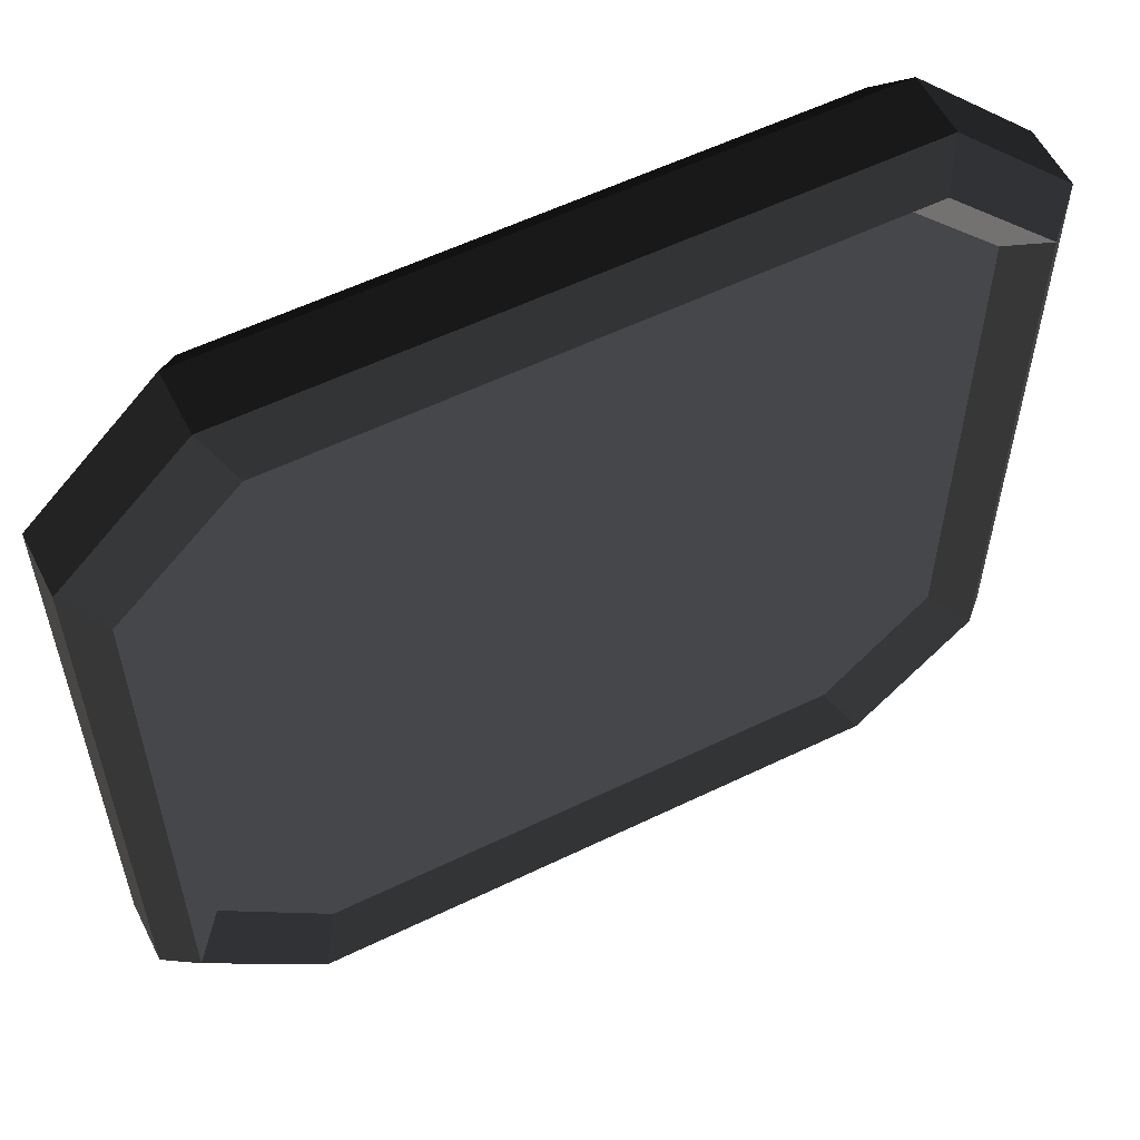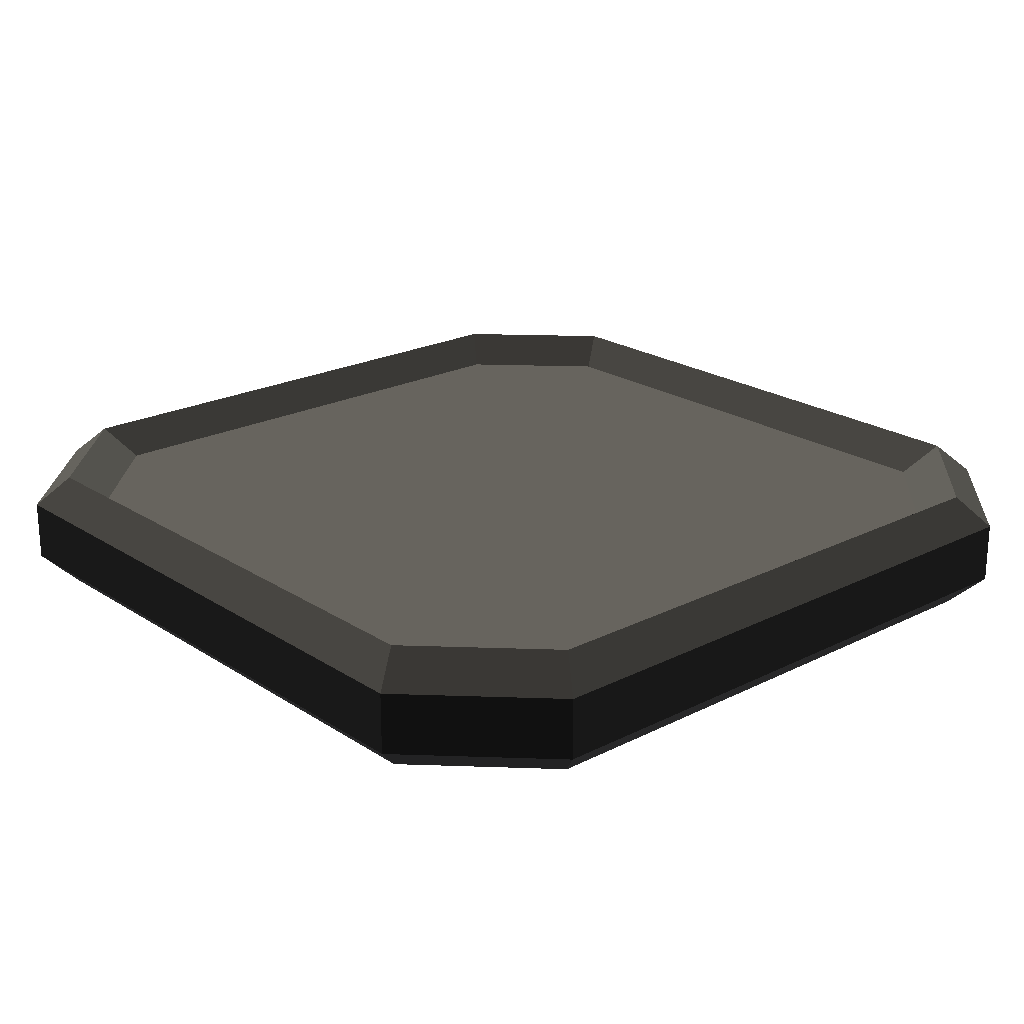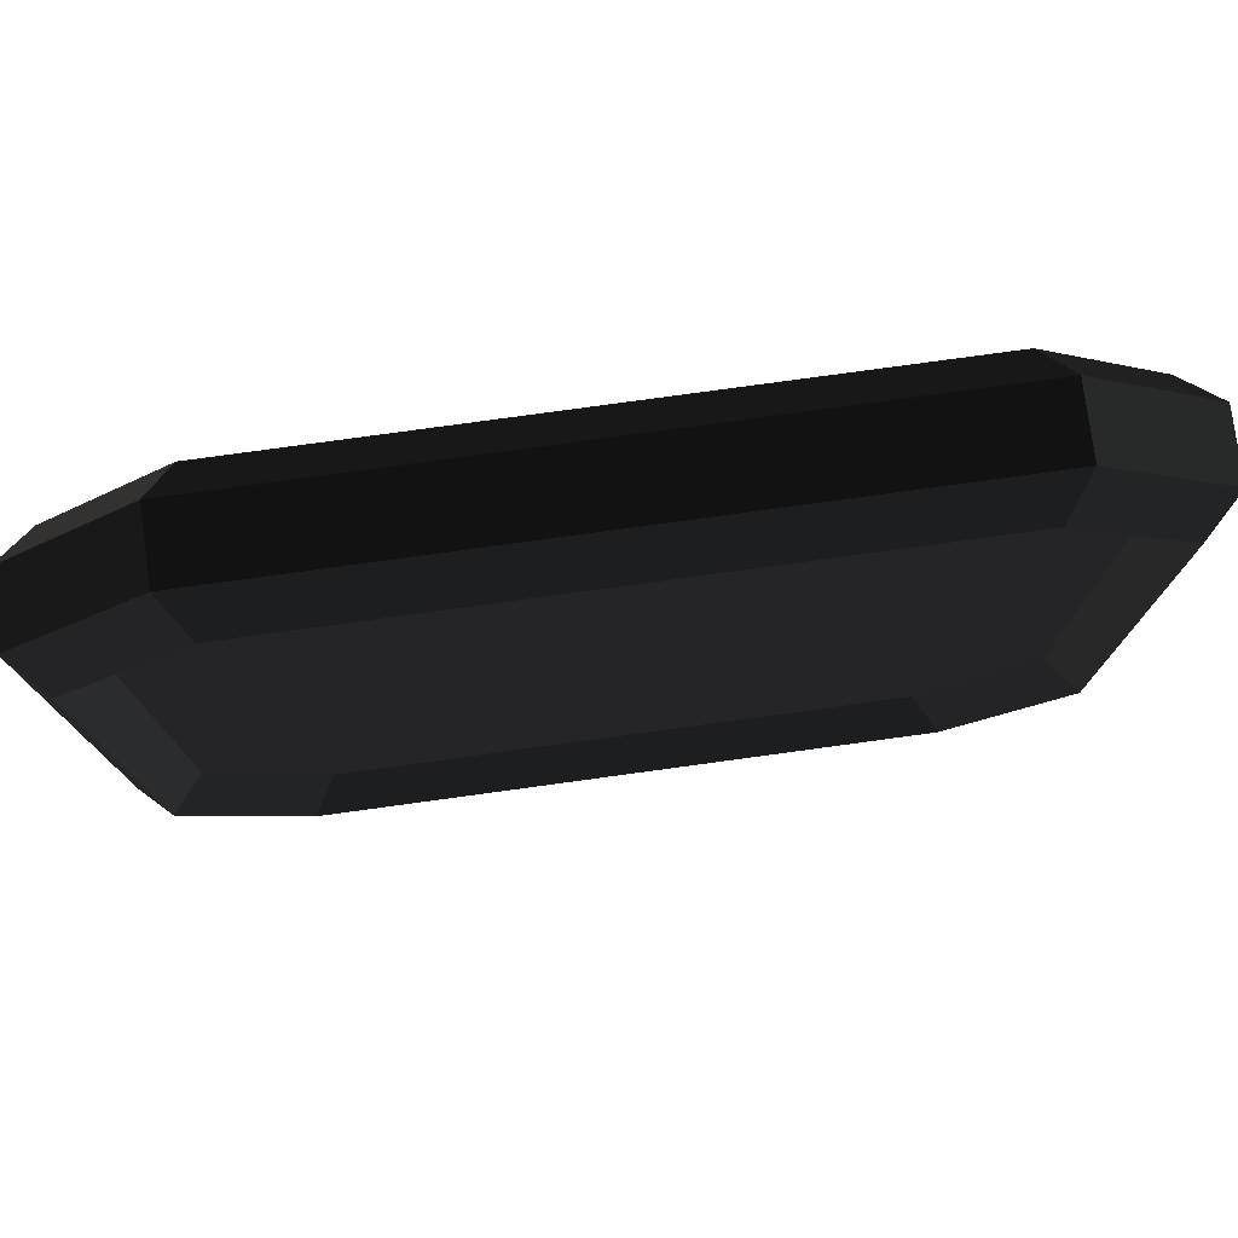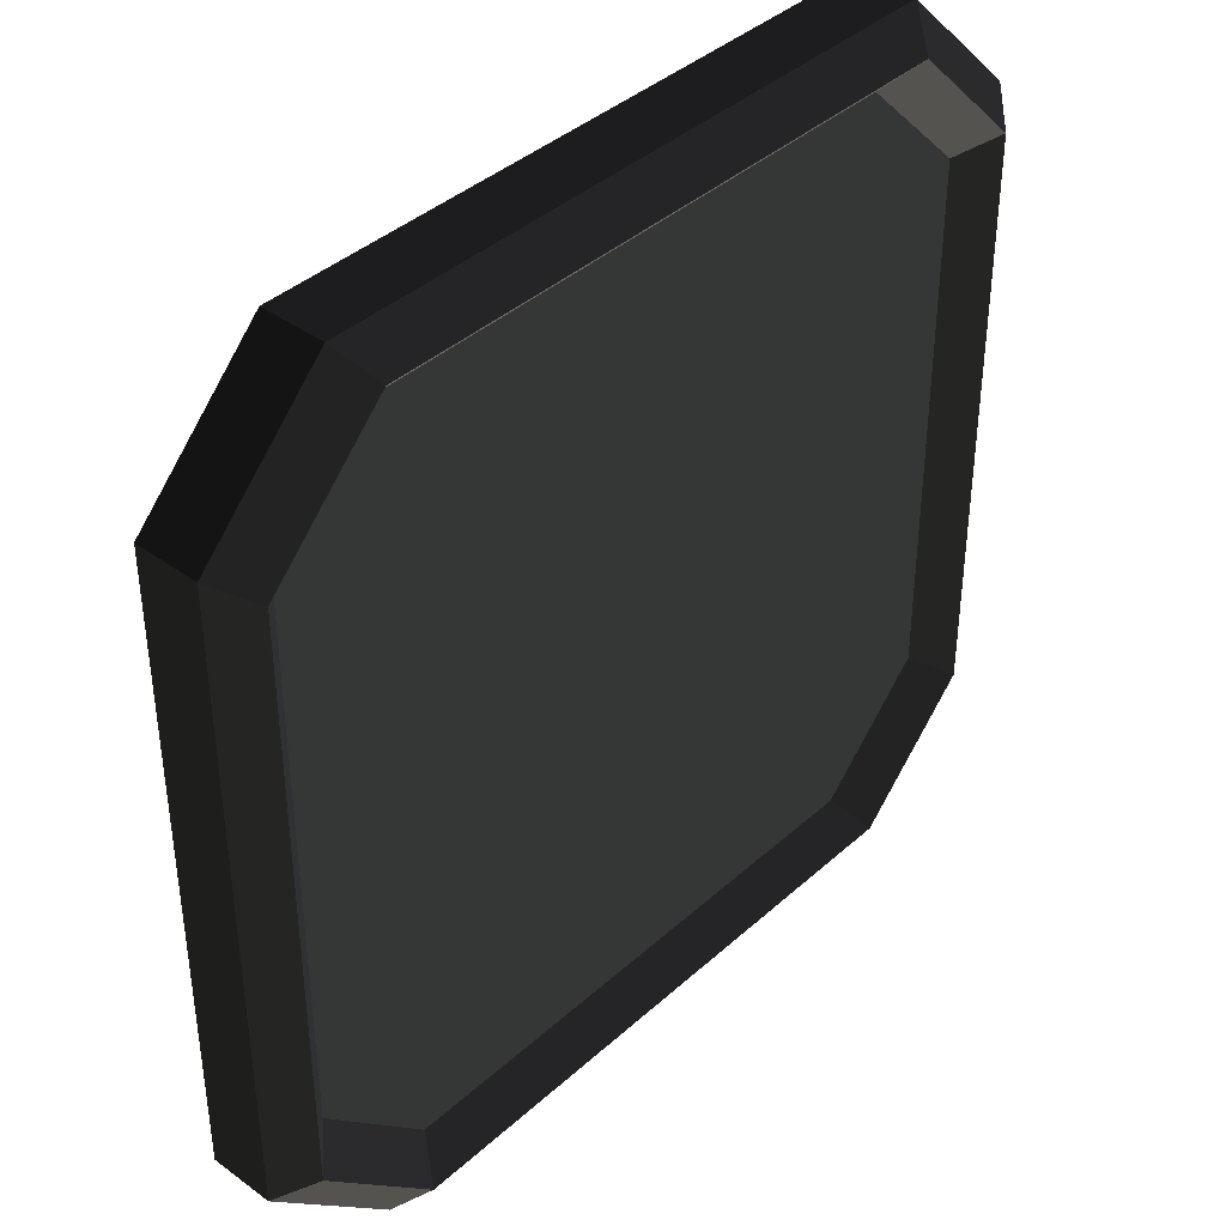
<metadata>
{"format":"obj","ext":"obj","renderer":"f3d","projection":"perspective","resolution":1024,"background":"white","views":[{"elev":57.3,"azim":153.3,"up":"+Y"},{"elev":21.9,"azim":-131.5,"up":"+Z"},{"elev":78.2,"azim":-7.8,"up":"+Y"},{"elev":39.7,"azim":-47.9,"up":"+Y"}]}
</metadata>
<code>
v -1.071 3.25 0.1248 0.502 0.502 0.502 #0
v -1.5 2.822 0.1248 0.502 0.502 0.502 #0
v 1.5 2.822 0.1248 0.502 0.502 0.502 #0
v 1.5 2.822 0.1248 0.502 0.502 0.502 #0
v 1.072 3.25 0.1248 0.502 0.502 0.502 #0
v -1.071 3.25 0.1248 0.502 0.502 0.502 #0
v 1.072 3.25 -0.125 0.7529 0.7529 0.7529 #0
v 1.5 2.822 -0.125 0.7529 0.7529 0.7529 #0
v -1.5 2.822 -0.125 0.7529 0.7529 0.7529 #0
v -1.5 2.822 -0.125 0.7529 0.7529 0.7529 #0
v -1.071 3.25 -0.125 0.7529 0.7529 0.7529 #0
v 1.072 3.25 -0.125 0.7529 0.7529 0.7529 #0
v 1.072 0.25 0.1248 0.502 0.502 0.502 #0
v 1.5 0.6787 0.1248 0.502 0.502 0.502 #0
v -1.5 0.6787 0.1248 0.502 0.502 0.502 #0
v -1.5 0.6787 0.1248 0.502 0.502 0.502 #0
v -1.071 0.25 0.1248 0.502 0.502 0.502 #0
v 1.072 0.25 0.1248 0.502 0.502 0.502 #0
v -1.071 0.25 -0.125 0.7529 0.7529 0.7529 #0
v -1.5 0.6787 -0.125 0.7529 0.7529 0.7529 #0
v 1.5 0.6787 -0.125 0.7529 0.7529 0.7529 #0
v 1.5 0.6787 -0.125 0.7529 0.7529 0.7529 #0
v 1.072 0.25 -0.125 0.7529 0.7529 0.7529 #0
v -1.071 0.25 -0.125 0.7529 0.7529 0.7529 #0
v 1.5 0.6787 0.1248 0.502 0.502 0.502 #0
v 1.5 2.822 0.1248 0.502 0.502 0.502 #0
v -1.5 2.822 0.1248 0.502 0.502 0.502 #0
v -1.5 2.822 0.1248 0.502 0.502 0.502 #0
v -1.5 0.6787 0.1248 0.502 0.502 0.502 #0
v 1.5 0.6787 0.1248 0.502 0.502 0.502 #0
v -1.5 2.822 -0.125 0.7529 0.7529 0.7529 #0
v 1.5 2.822 -0.125 0.7529 0.7529 0.7529 #0
v 1.5 0.6787 -0.125 0.7529 0.7529 0.7529 #0
v 1.5 0.6787 -0.125 0.7529 0.7529 0.7529 #0
v -1.5 0.6787 -0.125 0.7529 0.7529 0.7529 #0
v -1.5 2.822 -0.125 0.7529 0.7529 0.7529 #0
v 1.161 3.375 0.2498 0.502 0.502 0.502 #0
v 1.072 3.25 0.1248 0.502 0.502 0.502 #0
v 1.5 2.822 0.1248 0.502 0.502 0.502 #0
v 1.5 2.822 0.1248 0.502 0.502 0.502 #0
v 1.625 2.911 0.2498 0.502 0.502 0.502 #0
v 1.161 3.375 0.2498 0.502 0.502 0.502 #0
v -1.5 2.822 0.1248 0.502 0.502 0.502 #0
v -1.071 3.25 0.1248 0.502 0.502 0.502 #0
v -1.161 3.375 0.2498 0.502 0.502 0.502 #0
v -1.161 3.375 0.2498 0.502 0.502 0.502 #0
v -1.625 2.911 0.2498 0.502 0.502 0.502 #0
v -1.5 2.822 0.1248 0.502 0.502 0.502 #0
v -1.161 0.125 0.2498 0.502 0.502 0.502 #0
v -1.071 0.25 0.1248 0.502 0.502 0.502 #0
v -1.5 0.6787 0.1248 0.502 0.502 0.502 #0
v -1.5 0.6787 0.1248 0.502 0.502 0.502 #0
v -1.625 0.5894 0.2498 0.502 0.502 0.502 #0
v -1.161 0.125 0.2498 0.502 0.502 0.502 #0
v 1.5 0.6787 0.1248 0.502 0.502 0.502 #0
v 1.072 0.25 0.1248 0.502 0.502 0.502 #0
v 1.161 0.125 0.2498 0.502 0.502 0.502 #0
v 1.161 0.125 0.2498 0.502 0.502 0.502 #0
v 1.625 0.5894 0.2498 0.502 0.502 0.502 #0
v 1.5 0.6787 0.1248 0.502 0.502 0.502 #0
v -1.161 3.375 -0.25 0.7529 0.7529 0.7529 #0
v -1.071 3.25 -0.125 0.7529 0.7529 0.7529 #0
v -1.5 2.822 -0.125 0.7529 0.7529 0.7529 #0
v -1.5 2.822 -0.125 0.7529 0.7529 0.7529 #0
v -1.625 2.911 -0.25 0.7529 0.7529 0.7529 #0
v -1.161 3.375 -0.25 0.7529 0.7529 0.7529 #0
v 1.5 2.822 -0.125 0.7529 0.7529 0.7529 #0
v 1.072 3.25 -0.125 0.7529 0.7529 0.7529 #0
v 1.161 3.375 -0.25 0.7529 0.7529 0.7529 #0
v 1.161 3.375 -0.25 0.7529 0.7529 0.7529 #0
v 1.625 2.911 -0.25 0.7529 0.7529 0.7529 #0
v 1.5 2.822 -0.125 0.7529 0.7529 0.7529 #0
v 1.161 0.125 -0.25 0.7529 0.7529 0.7529 #0
v 1.072 0.25 -0.125 0.7529 0.7529 0.7529 #0
v 1.5 0.6787 -0.125 0.7529 0.7529 0.7529 #0
v 1.5 0.6787 -0.125 0.7529 0.7529 0.7529 #0
v 1.625 0.5894 -0.25 0.7529 0.7529 0.7529 #0
v 1.161 0.125 -0.25 0.7529 0.7529 0.7529 #0
v -1.5 0.6787 -0.125 0.7529 0.7529 0.7529 #0
v -1.071 0.25 -0.125 0.7529 0.7529 0.7529 #0
v -1.161 0.125 -0.25 0.7529 0.7529 0.7529 #0
v -1.161 0.125 -0.25 0.7529 0.7529 0.7529 #0
v -1.625 0.5894 -0.25 0.7529 0.7529 0.7529 #0
v -1.5 0.6787 -0.125 0.7529 0.7529 0.7529 #0
v -1.5 2.822 0.1248 0.502 0.502 0.502 #0
v -1.625 2.911 0.2498 0.502 0.502 0.502 #0
v -1.625 0.5894 0.2498 0.502 0.502 0.502 #0
v -1.625 0.5894 0.2498 0.502 0.502 0.502 #0
v -1.5 0.6787 0.1248 0.502 0.502 0.502 #0
v -1.5 2.822 0.1248 0.502 0.502 0.502 #0
v 1.625 0.5894 0.2498 0.502 0.502 0.502 #0
v 1.625 2.911 0.2498 0.502 0.502 0.502 #0
v 1.5 2.822 0.1248 0.502 0.502 0.502 #0
v 1.5 2.822 0.1248 0.502 0.502 0.502 #0
v 1.5 0.6787 0.1248 0.502 0.502 0.502 #0
v 1.625 0.5894 0.2498 0.502 0.502 0.502 #0
v 1.625 2.911 -0.25 0.7529 0.7529 0.7529 #0
v 1.625 0.5894 -0.25 0.7529 0.7529 0.7529 #0
v 1.5 0.6787 -0.125 0.7529 0.7529 0.7529 #0
v 1.5 0.6787 -0.125 0.7529 0.7529 0.7529 #0
v 1.5 2.822 -0.125 0.7529 0.7529 0.7529 #0
v 1.625 2.911 -0.25 0.7529 0.7529 0.7529 #0
v -1.5 0.6787 -0.125 0.7529 0.7529 0.7529 #0
v -1.625 0.5894 -0.25 0.7529 0.7529 0.7529 #0
v -1.625 2.911 -0.25 0.7529 0.7529 0.7529 #0
v -1.625 2.911 -0.25 0.7529 0.7529 0.7529 #0
v -1.5 2.822 -0.125 0.7529 0.7529 0.7529 #0
v -1.5 0.6787 -0.125 0.7529 0.7529 0.7529 #0
v -1.071 0.25 0.1248 0.502 0.502 0.502 #0
v -1.161 0.125 0.2498 0.502 0.502 0.502 #0
v 1.161 0.125 0.2498 0.502 0.502 0.502 #0
v 1.161 0.125 0.2498 0.502 0.502 0.502 #0
v 1.072 0.25 0.1248 0.502 0.502 0.502 #0
v -1.071 0.25 0.1248 0.502 0.502 0.502 #0
v 1.161 3.375 0.2498 0.502 0.502 0.502 #0
v -1.161 3.375 0.2498 0.502 0.502 0.502 #0
v -1.071 3.25 0.1248 0.502 0.502 0.502 #0
v -1.071 3.25 0.1248 0.502 0.502 0.502 #0
v 1.072 3.25 0.1248 0.502 0.502 0.502 #0
v 1.161 3.375 0.2498 0.502 0.502 0.502 #0
v 1.072 0.25 -0.125 0.7529 0.7529 0.7529 #0
v 1.161 0.125 -0.25 0.7529 0.7529 0.7529 #0
v -1.161 0.125 -0.25 0.7529 0.7529 0.7529 #0
v -1.161 0.125 -0.25 0.7529 0.7529 0.7529 #0
v -1.071 0.25 -0.125 0.7529 0.7529 0.7529 #0
v 1.072 0.25 -0.125 0.7529 0.7529 0.7529 #0
v -1.161 3.375 -0.25 0.7529 0.7529 0.7529 #0
v 1.161 3.375 -0.25 0.7529 0.7529 0.7529 #0
v 1.072 3.25 -0.125 0.7529 0.7529 0.7529 #0
v 1.072 3.25 -0.125 0.7529 0.7529 0.7529 #0
v -1.071 3.25 -0.125 0.7529 0.7529 0.7529 #0
v -1.161 3.375 -0.25 0.7529 0.7529 0.7529 #0
v 1.75 0.5 0.1248 0.502 0.502 0.502 #0
v 1.625 0.5894 0.2498 0.502 0.502 0.502 #0
v 1.161 0.125 0.2498 0.502 0.502 0.502 #0
v 1.161 0.125 0.2498 0.502 0.502 0.502 #0
v 1.25 0 0.1248 0.502 0.502 0.502 #0
v 1.75 0.5 0.1248 0.502 0.502 0.502 #0
v 1.161 3.375 0.2498 0.502 0.502 0.502 #0
v 1.625 2.911 0.2498 0.502 0.502 0.502 #0
v 1.75 3 0.1248 0.502 0.502 0.502 #0
v 1.75 3 0.1248 0.502 0.502 0.502 #0
v 1.25 3.5 0.1248 0.502 0.502 0.502 #0
v 1.161 3.375 0.2498 0.502 0.502 0.502 #0
v -1.75 3 0.1248 0.502 0.502 0.502 #0
v -1.625 2.911 0.2498 0.502 0.502 0.502 #0
v -1.161 3.375 0.2498 0.502 0.502 0.502 #0
v -1.161 3.375 0.2498 0.502 0.502 0.502 #0
v -1.25 3.5 0.1248 0.502 0.502 0.502 #0
v -1.75 3 0.1248 0.502 0.502 0.502 #0
v -1.161 0.125 0.2498 0.502 0.502 0.502 #0
v -1.625 0.5894 0.2498 0.502 0.502 0.502 #0
v -1.75 0.5 0.1248 0.502 0.502 0.502 #0
v -1.75 0.5 0.1248 0.502 0.502 0.502 #0
v -1.25 0 0.1248 0.502 0.502 0.502 #0
v -1.161 0.125 0.2498 0.502 0.502 0.502 #0
v -1.161 3.375 -0.25 0.7529 0.7529 0.7529 #0
v -1.625 2.911 -0.25 0.7529 0.7529 0.7529 #0
v -1.75 3 -0.125 0.7529 0.7529 0.7529 #0
v -1.75 3 -0.125 0.7529 0.7529 0.7529 #0
v -1.25 3.5 -0.125 0.7529 0.7529 0.7529 #0
v -1.161 3.375 -0.25 0.7529 0.7529 0.7529 #0
v 1.75 3 -0.125 0.7529 0.7529 0.7529 #0
v 1.625 2.911 -0.25 0.7529 0.7529 0.7529 #0
v 1.161 3.375 -0.25 0.7529 0.7529 0.7529 #0
v 1.161 3.375 -0.25 0.7529 0.7529 0.7529 #0
v 1.25 3.5 -0.125 0.7529 0.7529 0.7529 #0
v 1.75 3 -0.125 0.7529 0.7529 0.7529 #0
v 1.161 0.125 -0.25 0.7529 0.7529 0.7529 #0
v 1.625 0.5894 -0.25 0.7529 0.7529 0.7529 #0
v 1.75 0.5 -0.125 0.7529 0.7529 0.7529 #0
v 1.75 0.5 -0.125 0.7529 0.7529 0.7529 #0
v 1.25 0 -0.125 0.7529 0.7529 0.7529 #0
v 1.161 0.125 -0.25 0.7529 0.7529 0.7529 #0
v -1.75 0.5 -0.125 0.7529 0.7529 0.7529 #0
v -1.625 0.5894 -0.25 0.7529 0.7529 0.7529 #0
v -1.161 0.125 -0.25 0.7529 0.7529 0.7529 #0
v -1.161 0.125 -0.25 0.7529 0.7529 0.7529 #0
v -1.25 0 -0.125 0.7529 0.7529 0.7529 #0
v -1.75 0.5 -0.125 0.7529 0.7529 0.7529 #0
v -1.625 2.911 0.2498 0.502 0.502 0.502 #0
v -1.75 3 0.1248 0.502 0.502 0.502 #0
v -1.75 0.5 0.1248 0.502 0.502 0.502 #0
v -1.75 0.5 0.1248 0.502 0.502 0.502 #0
v -1.625 0.5894 0.2498 0.502 0.502 0.502 #0
v -1.625 2.911 0.2498 0.502 0.502 0.502 #0
v 1.625 0.5894 0.2498 0.7529 0.7529 0.7529 #0
v 1.75 0.5 0.1248 0.7529 0.7529 0.7529 #0
v 1.75 3 0.1248 0.7529 0.7529 0.7529 #0
v 1.75 3 0.1248 0.7529 0.7529 0.7529 #0
v 1.625 2.911 0.2498 0.7529 0.7529 0.7529 #0
v 1.625 0.5894 0.2498 0.7529 0.7529 0.7529 #0
v 1.625 2.911 -0.25 0.7529 0.7529 0.7529 #0
v 1.75 3 -0.125 0.7529 0.7529 0.7529 #0
v 1.75 0.5 -0.125 0.7529 0.7529 0.7529 #0
v 1.75 0.5 -0.125 0.7529 0.7529 0.7529 #0
v 1.625 0.5894 -0.25 0.7529 0.7529 0.7529 #0
v 1.625 2.911 -0.25 0.7529 0.7529 0.7529 #0
v -1.625 0.5894 -0.25 0.7529 0.7529 0.7529 #0
v -1.75 0.5 -0.125 0.7529 0.7529 0.7529 #0
v -1.75 3 -0.125 0.7529 0.7529 0.7529 #0
v -1.75 3 -0.125 0.7529 0.7529 0.7529 #0
v -1.625 2.911 -0.25 0.7529 0.7529 0.7529 #0
v -1.625 0.5894 -0.25 0.7529 0.7529 0.7529 #0
v -1.161 0.125 0.2498 0.502 0.502 0.502 #0
v -1.25 0 0.1248 0.502 0.502 0.502 #0
v 1.25 0 0.1248 0.502 0.502 0.502 #0
v 1.25 0 0.1248 0.502 0.502 0.502 #0
v 1.161 0.125 0.2498 0.502 0.502 0.502 #0
v -1.161 0.125 0.2498 0.502 0.502 0.502 #0
v 1.161 3.375 0.2498 0.502 0.502 0.502 #0
v 1.25 3.5 0.1248 0.502 0.502 0.502 #0
v -1.25 3.5 0.1248 0.502 0.502 0.502 #0
v -1.25 3.5 0.1248 0.502 0.502 0.502 #0
v -1.161 3.375 0.2498 0.502 0.502 0.502 #0
v 1.161 3.375 0.2498 0.502 0.502 0.502 #0
v 1.161 0.125 -0.25 0.7529 0.7529 0.7529 #0
v 1.25 0 -0.125 0.7529 0.7529 0.7529 #0
v -1.25 0 -0.125 0.7529 0.7529 0.7529 #0
v -1.25 0 -0.125 0.7529 0.7529 0.7529 #0
v -1.161 0.125 -0.25 0.7529 0.7529 0.7529 #0
v 1.161 0.125 -0.25 0.7529 0.7529 0.7529 #0
v -1.161 3.375 -0.25 0.7529 0.7529 0.7529 #0
v -1.25 3.5 -0.125 0.7529 0.7529 0.7529 #0
v 1.25 3.5 -0.125 0.7529 0.7529 0.7529 #0
v 1.25 3.5 -0.125 0.7529 0.7529 0.7529 #0
v 1.161 3.375 -0.25 0.7529 0.7529 0.7529 #0
v -1.161 3.375 -0.25 0.7529 0.7529 0.7529 #0
v -1.75 0.5 -0.125 0.502 0.502 0.502 #0
v -1.75 0.5 0.1248 0.502 0.502 0.502 #0
v -1.75 3 0.1248 0.502 0.502 0.502 #0
v -1.75 3 0.1248 0.502 0.502 0.502 #0
v -1.75 3 -0.125 0.502 0.502 0.502 #0
v -1.75 0.5 -0.125 0.502 0.502 0.502 #0
v 1.75 0.5 0.1248 0.502 0.502 0.502 #0
v 1.25 0 0.1248 0.502 0.502 0.502 #0
v 1.25 0 -0.125 0.502 0.502 0.502 #0
v 1.25 0 -0.125 0.502 0.502 0.502 #0
v 1.75 0.5 -0.125 0.502 0.502 0.502 #0
v 1.75 0.5 0.1248 0.502 0.502 0.502 #0
v -1.75 3 0.1248 0.502 0.502 0.502 #0
v -1.25 3.5 0.1248 0.502 0.502 0.502 #0
v -1.25 3.5 -0.125 0.502 0.502 0.502 #0
v -1.25 3.5 -0.125 0.502 0.502 0.502 #0
v -1.75 3 -0.125 0.502 0.502 0.502 #0
v -1.75 3 0.1248 0.502 0.502 0.502 #0
v -1.25 3.5 -0.125 0.502 0.502 0.502 #0
v -1.25 3.5 0.1248 0.502 0.502 0.502 #0
v 1.25 3.5 0.1248 0.502 0.502 0.502 #0
v 1.25 3.5 0.1248 0.502 0.502 0.502 #0
v 1.25 3.5 -0.125 0.502 0.502 0.502 #0
v -1.25 3.5 -0.125 0.502 0.502 0.502 #0
v 1.25 3.5 0.1248 0.7529 0.7529 0.7529 #0
v 1.75 3 0.1248 0.7529 0.7529 0.7529 #0
v 1.75 3 -0.125 0.7529 0.7529 0.7529 #0
v 1.75 3 -0.125 0.7529 0.7529 0.7529 #0
v 1.25 3.5 -0.125 0.7529 0.7529 0.7529 #0
v 1.25 3.5 0.1248 0.7529 0.7529 0.7529 #0
v 1.75 3 -0.125 0.7529 0.7529 0.7529 #0
v 1.75 3 0.1248 0.7529 0.7529 0.7529 #0
v 1.75 0.5 0.1248 0.7529 0.7529 0.7529 #0
v 1.75 0.5 0.1248 0.7529 0.7529 0.7529 #0
v 1.75 0.5 -0.125 0.7529 0.7529 0.7529 #0
v 1.75 3 -0.125 0.7529 0.7529 0.7529 #0
v -1.25 0 0.1248 0.502 0.502 0.502 #0
v -1.75 0.5 0.1248 0.502 0.502 0.502 #0
v -1.75 0.5 -0.125 0.502 0.502 0.502 #0
v -1.75 0.5 -0.125 0.502 0.502 0.502 #0
v -1.25 0 -0.125 0.502 0.502 0.502 #0
v -1.25 0 0.1248 0.502 0.502 0.502 #0
v 1.25 0 -0.125 0.502 0.502 0.502 #0
v 1.25 0 0.1248 0.502 0.502 0.502 #0
v -1.25 0 0.1248 0.502 0.502 0.502 #0
v -1.25 0 0.1248 0.502 0.502 0.502 #0
v -1.25 0 -0.125 0.502 0.502 0.502 #0
v 1.25 0 -0.125 0.502 0.502 0.502 #0
f 1 2 3
f 4 5 6
f 7 8 9
f 10 11 12
f 13 14 15
f 16 17 18
f 19 20 21
f 22 23 24
f 25 26 27
f 28 29 30
f 31 32 33
f 34 35 36
f 37 38 39
f 40 41 42
f 43 44 45
f 46 47 48
f 49 50 51
f 52 53 54
f 55 56 57
f 58 59 60
f 61 62 63
f 64 65 66
f 67 68 69
f 70 71 72
f 73 74 75
f 76 77 78
f 79 80 81
f 82 83 84
f 85 86 87
f 88 89 90
f 91 92 93
f 94 95 96
f 97 98 99
f 100 101 102
f 103 104 105
f 106 107 108
f 109 110 111
f 112 113 114
f 115 116 117
f 118 119 120
f 121 122 123
f 124 125 126
f 127 128 129
f 130 131 132
f 133 134 135
f 136 137 138
f 139 140 141
f 142 143 144
f 145 146 147
f 148 149 150
f 151 152 153
f 154 155 156
f 157 158 159
f 160 161 162
f 163 164 165
f 166 167 168
f 169 170 171
f 172 173 174
f 175 176 177
f 178 179 180
f 181 182 183
f 184 185 186
f 187 188 189
f 190 191 192
f 193 194 195
f 196 197 198
f 199 200 201
f 202 203 204
f 205 206 207
f 208 209 210
f 211 212 213
f 214 215 216
f 217 218 219
f 220 221 222
f 223 224 225
f 226 227 228
f 229 230 231
f 232 233 234
f 235 236 237
f 238 239 240
f 241 242 243
f 244 245 246
f 247 248 249
f 250 251 252
f 253 254 255
f 256 257 258
f 259 260 261
f 262 263 264
f 265 266 267
f 268 269 270
f 271 272 273
f 274 275 276

</code>
